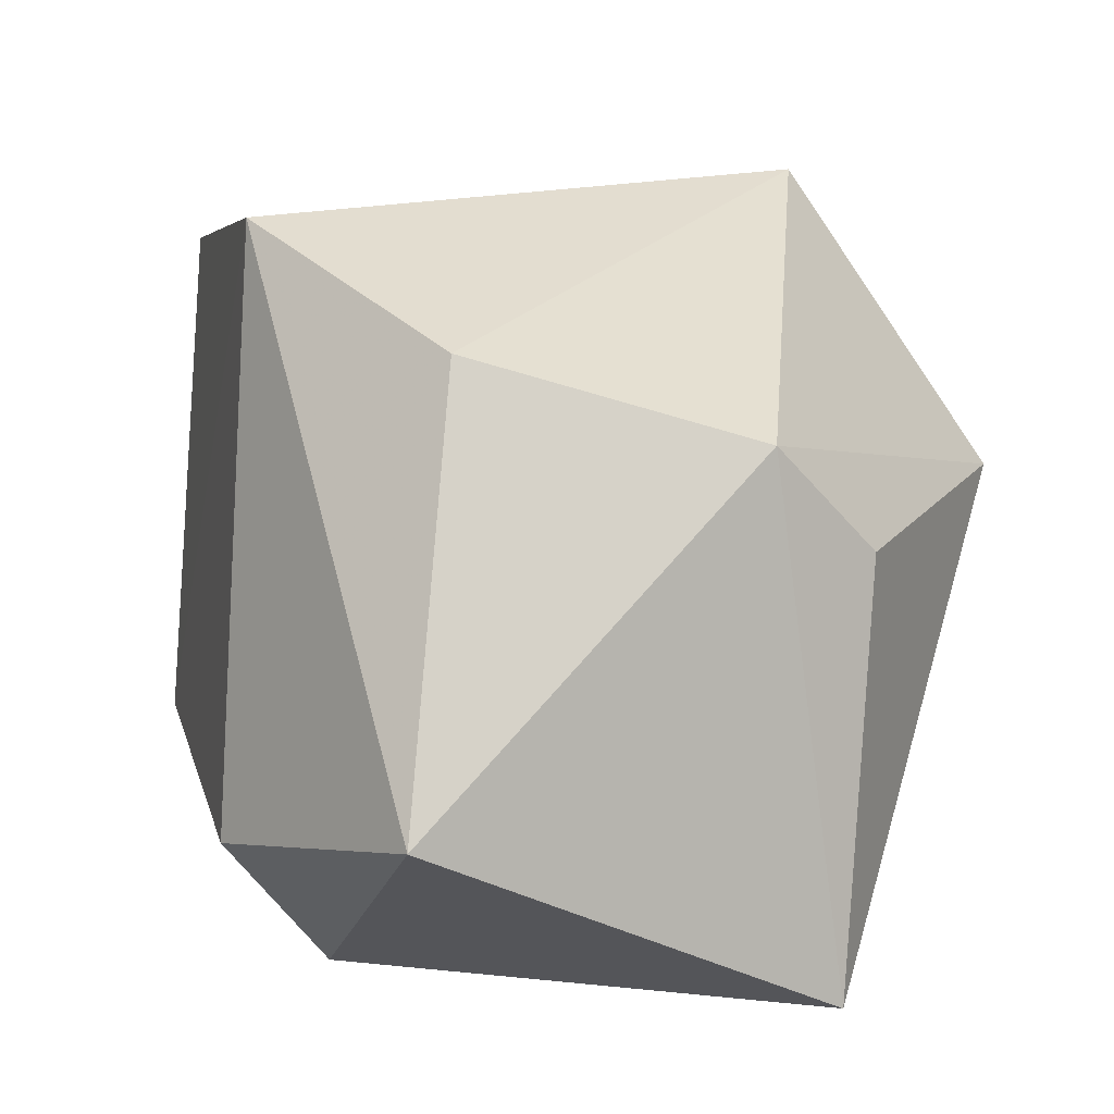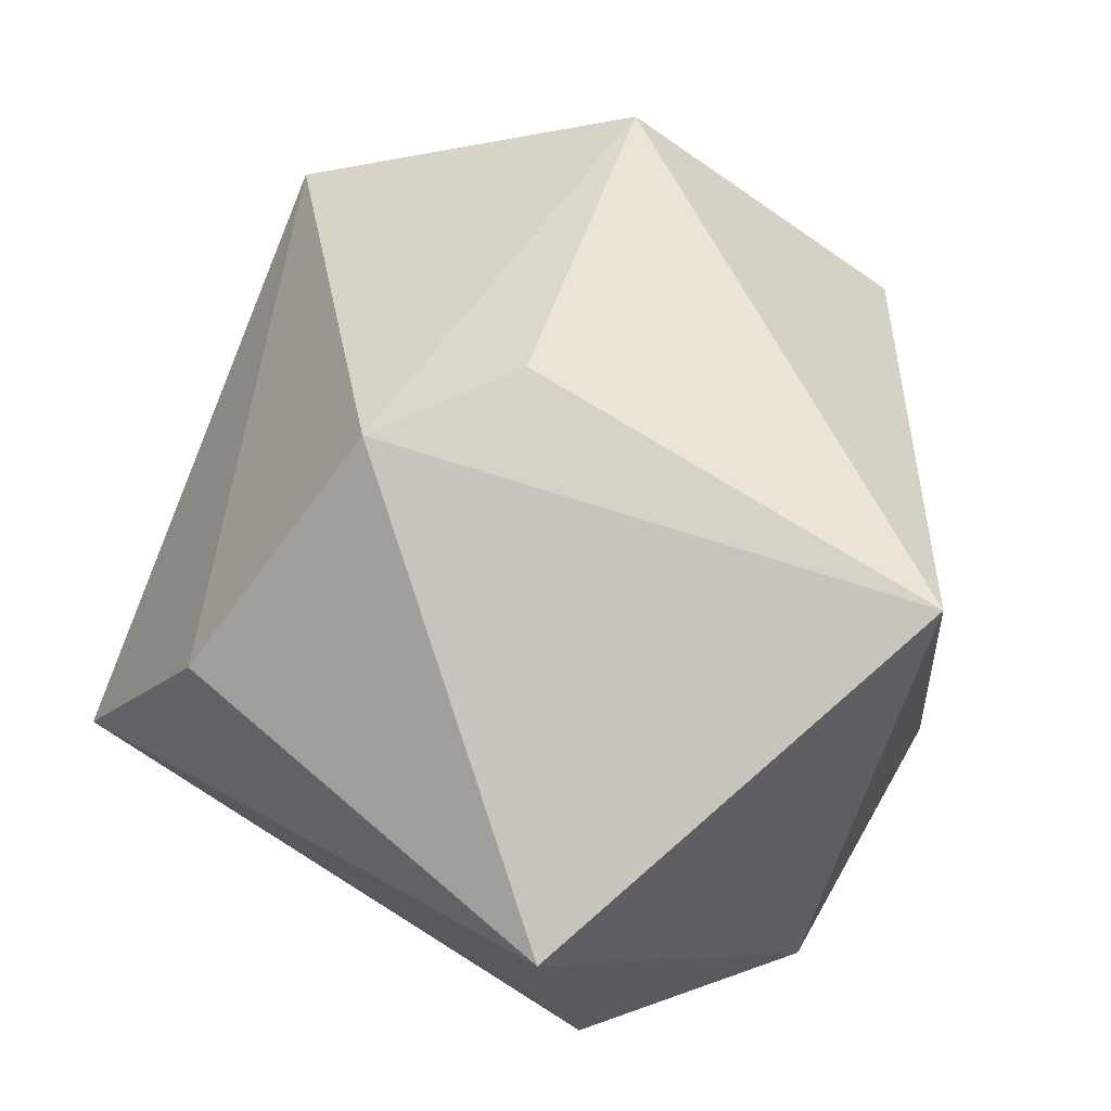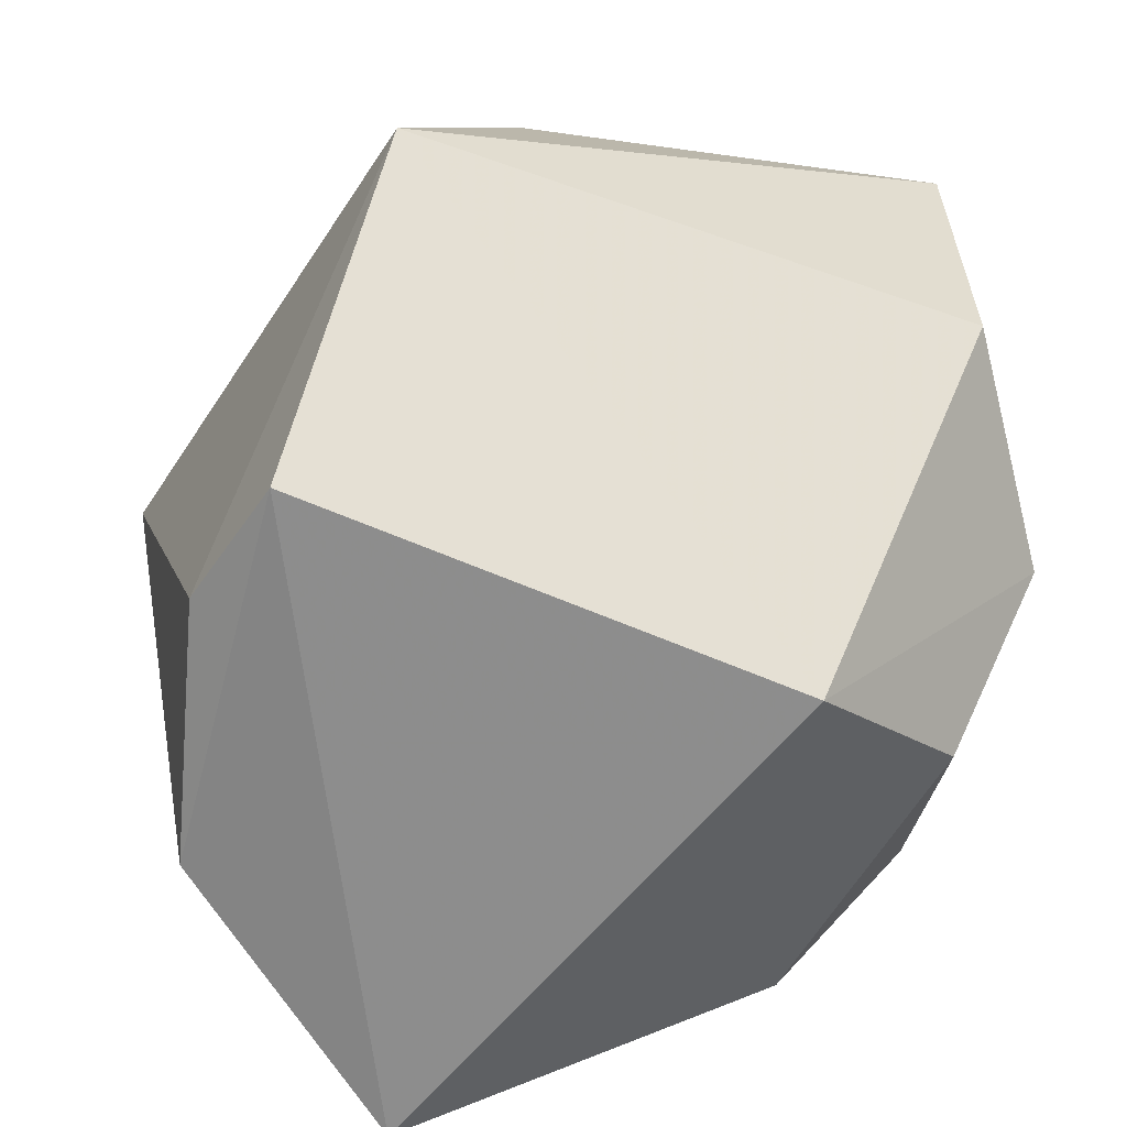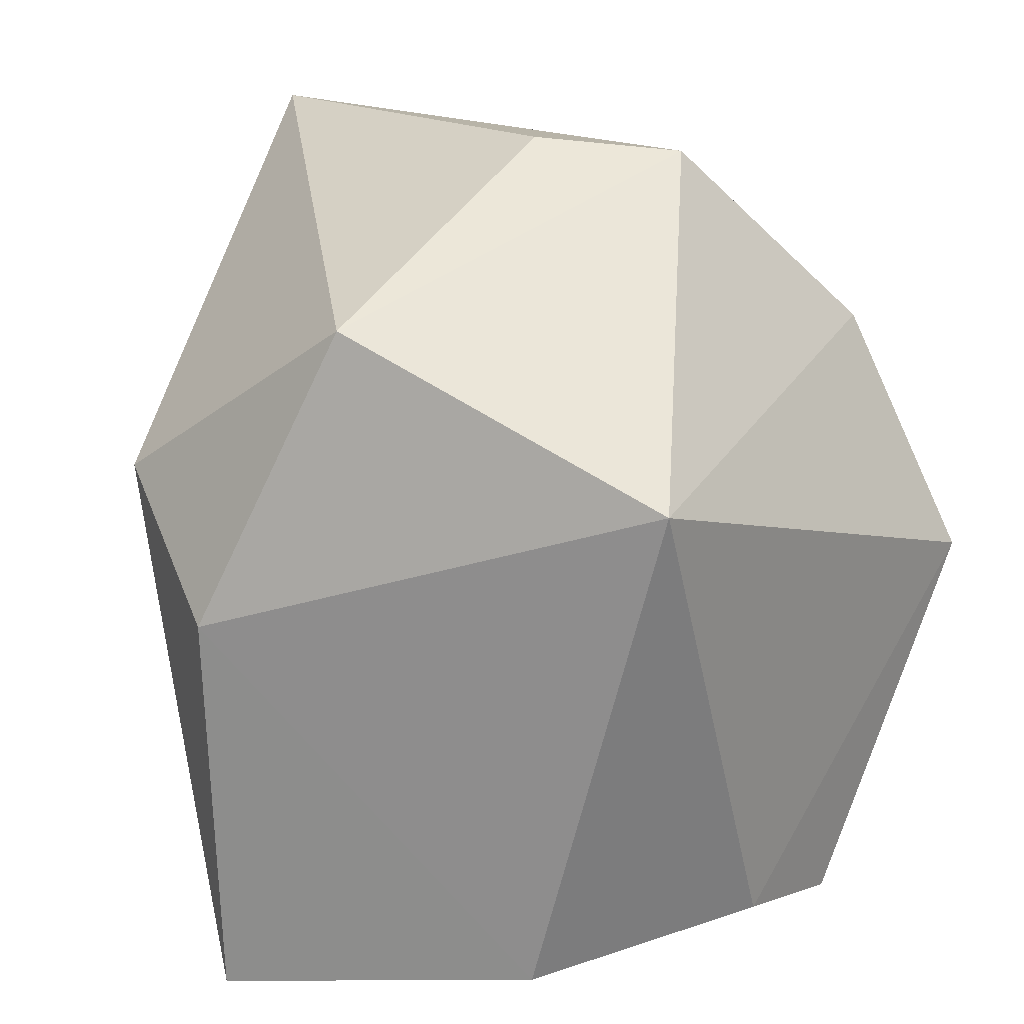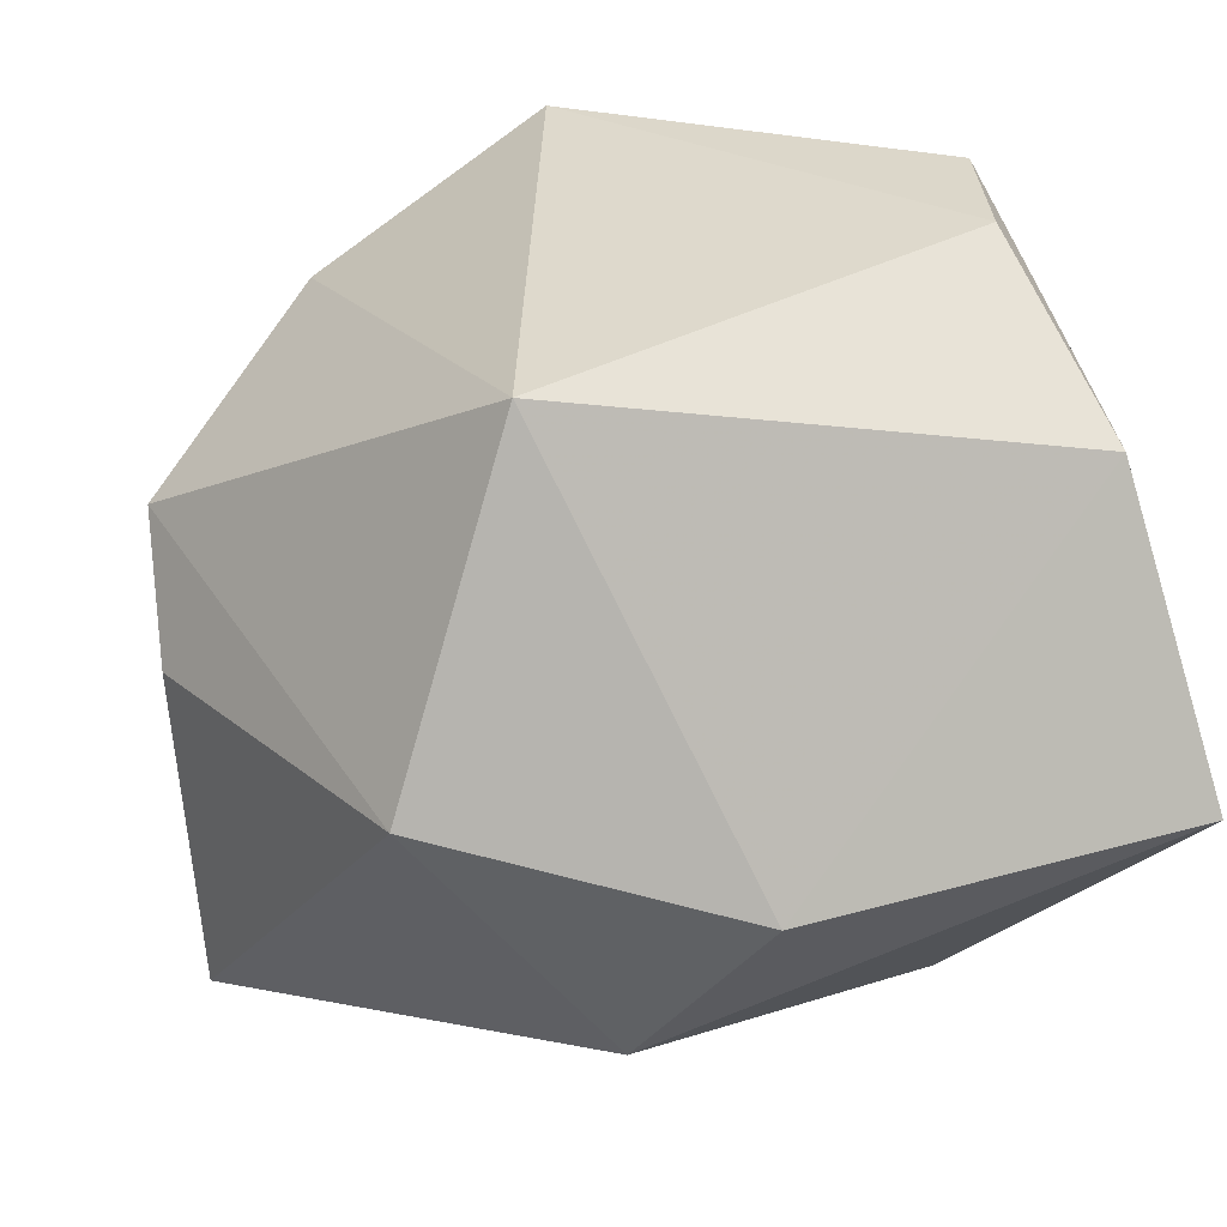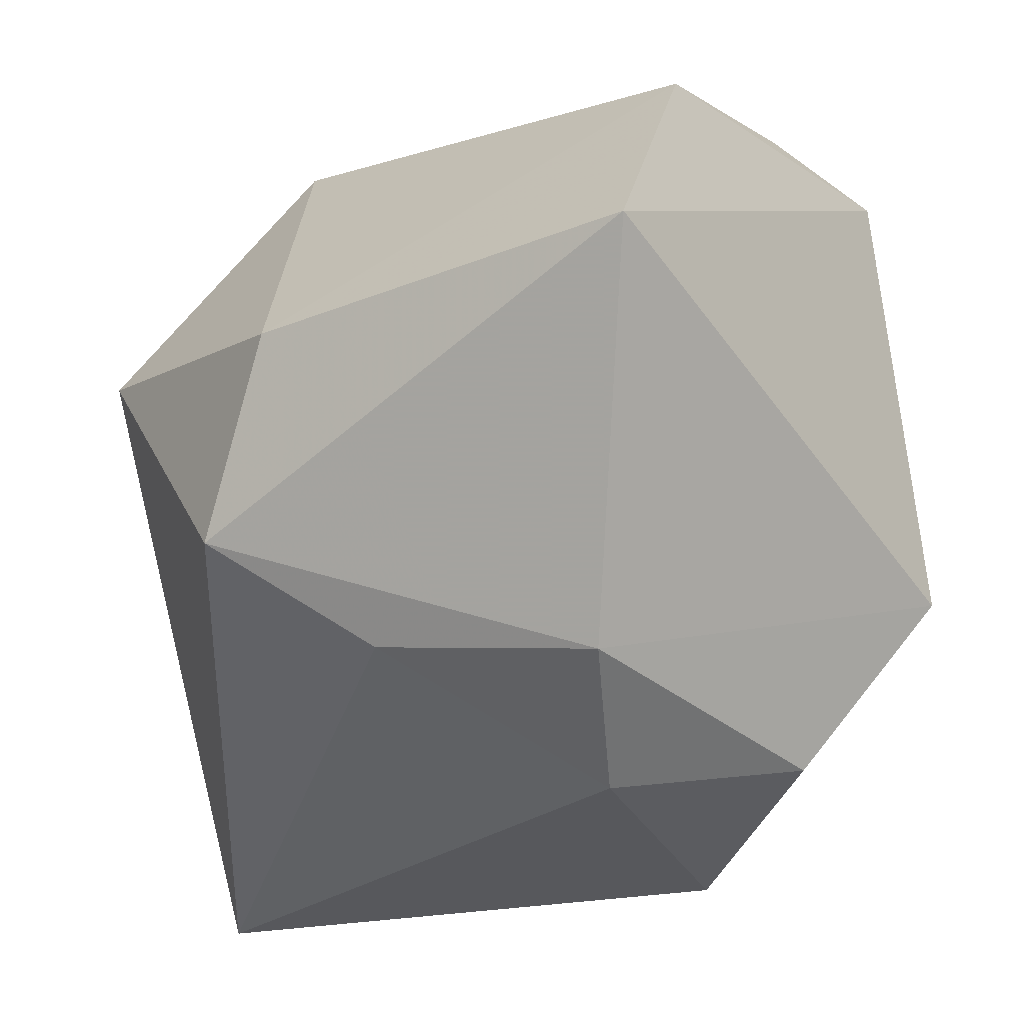
<metadata>
{"format":"obj","ext":"obj","renderer":"f3d","projection":"perspective","resolution":1024,"background":"white","views":[{"elev":3.3,"azim":134.3,"up":"+Z"},{"elev":66.7,"azim":118.8,"up":"+Y"},{"elev":-62.8,"azim":65.9,"up":"+Y"},{"elev":19.7,"azim":-45.3,"up":"+Y"},{"elev":38.4,"azim":-107.2,"up":"+Z"},{"elev":-28.8,"azim":-54.8,"up":"+Z"}]}
</metadata>
<code>
v -0.02833 -0.001068 -0.02739
v 0.04188 -0.002154 -0.02438
v 0.03743 -0.003119 0.03571
v 0.0007607 0.04495 0.003836
v 0.01676 -0.04159 -0.01592
v -0.02052 0.01649 0.04263
v -0.04367 -0.04159 0.0007603
v 0.03428 0.02218 0.02239
v -0.02565 -0.03718 0.02944
v -0.03486 0.03179 0.01133
v -0.0001497 -0.03498 0.03837
v -0.00827 -0.01595 -0.03947
v 0.02257 -0.008615 -0.03947
v 0.04505 0.0278 -0.02161
v -0.04602 0.0007735 0.001546
v 0.01318 0.04307 0.01399
v 0.009948 -0.02844 -0.03427
v 0.01487 -0.03873 0.03613
v 0.003517 0.04353 -0.03947
v -0.02309 -0.0245 -0.03198
v -0.03978 0.01256 -0.01628
f 2 3 5
f 11 3 6
f 20 5 7
f 14 19 16
f 14 3 2
f 2 5 13
f 13 14 2
f 19 14 13
f 18 3 11
f 18 5 3
f 18 7 5
f 8 14 16
f 3 14 8
f 16 6 8
f 8 6 3
f 19 13 12
f 20 1 12
f 12 1 19
f 9 18 11
f 7 18 9
f 11 6 9
f 9 6 15
f 15 7 9
f 16 19 4
f 19 1 21
f 21 7 15
f 20 7 21
f 21 1 20
f 15 6 10
f 10 21 15
f 10 6 16
f 19 21 10
f 16 4 10
f 10 4 19
f 17 13 5
f 17 12 13
f 17 5 20
f 20 12 17

</code>
